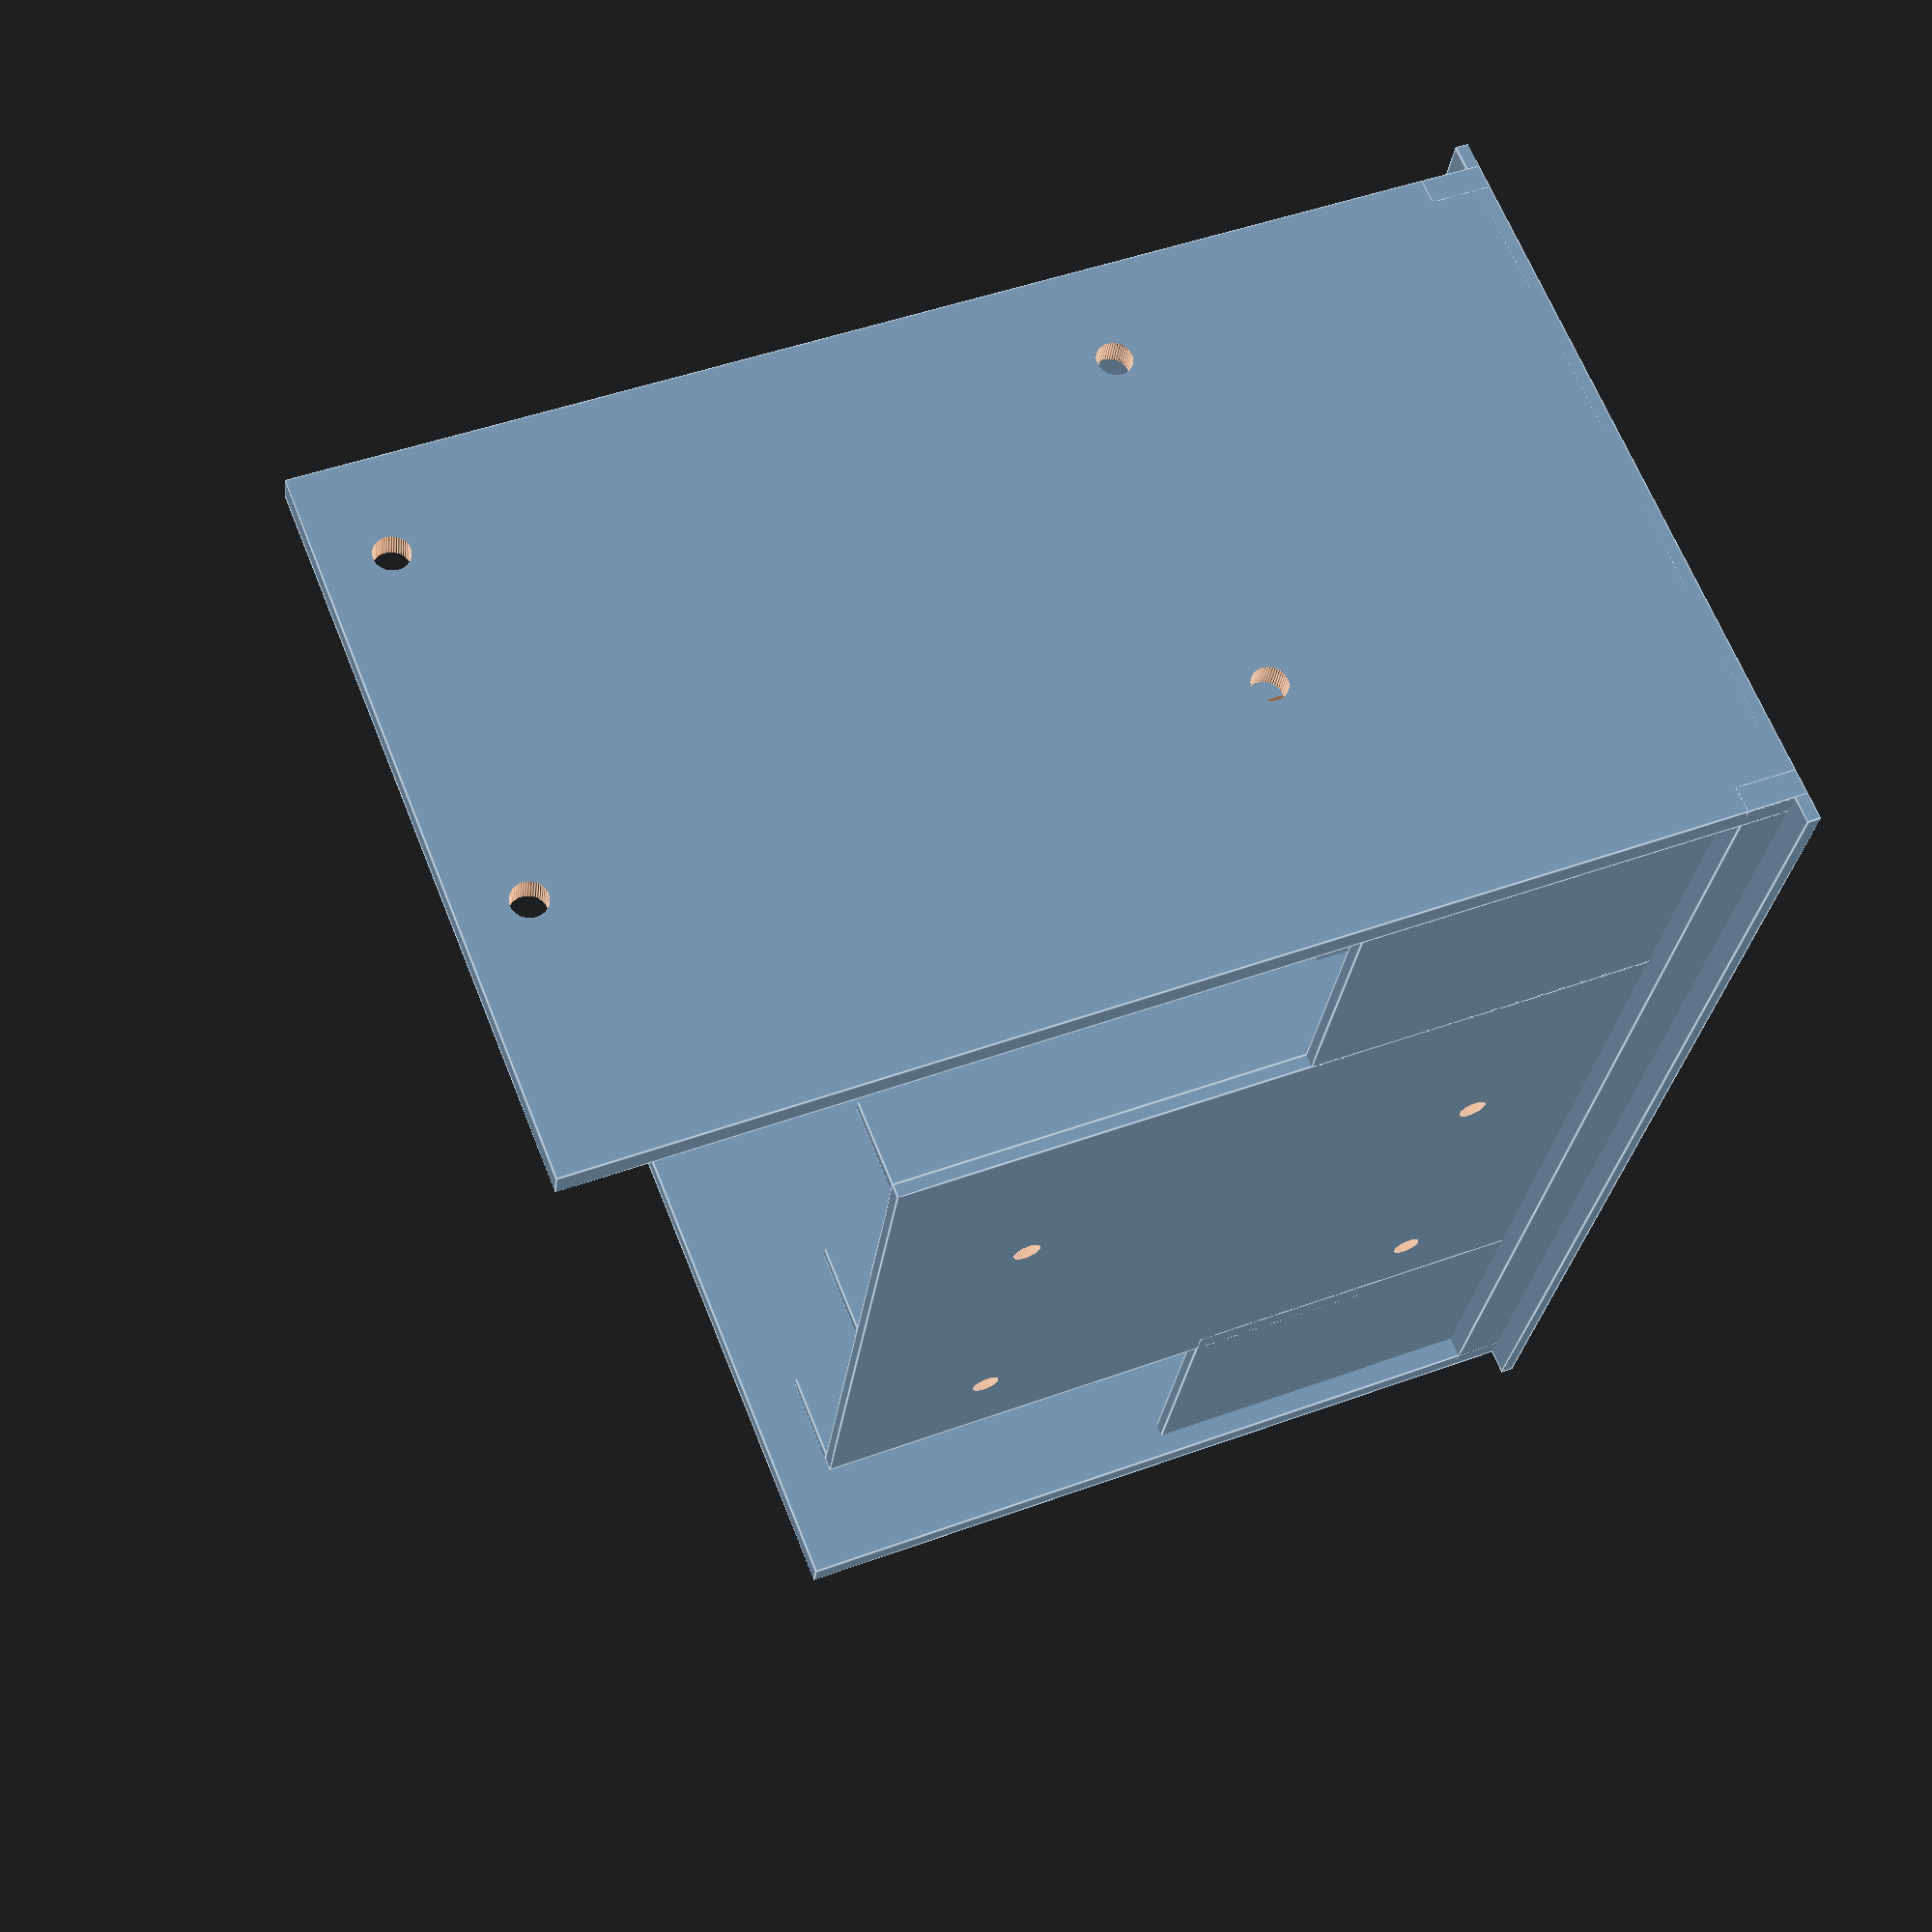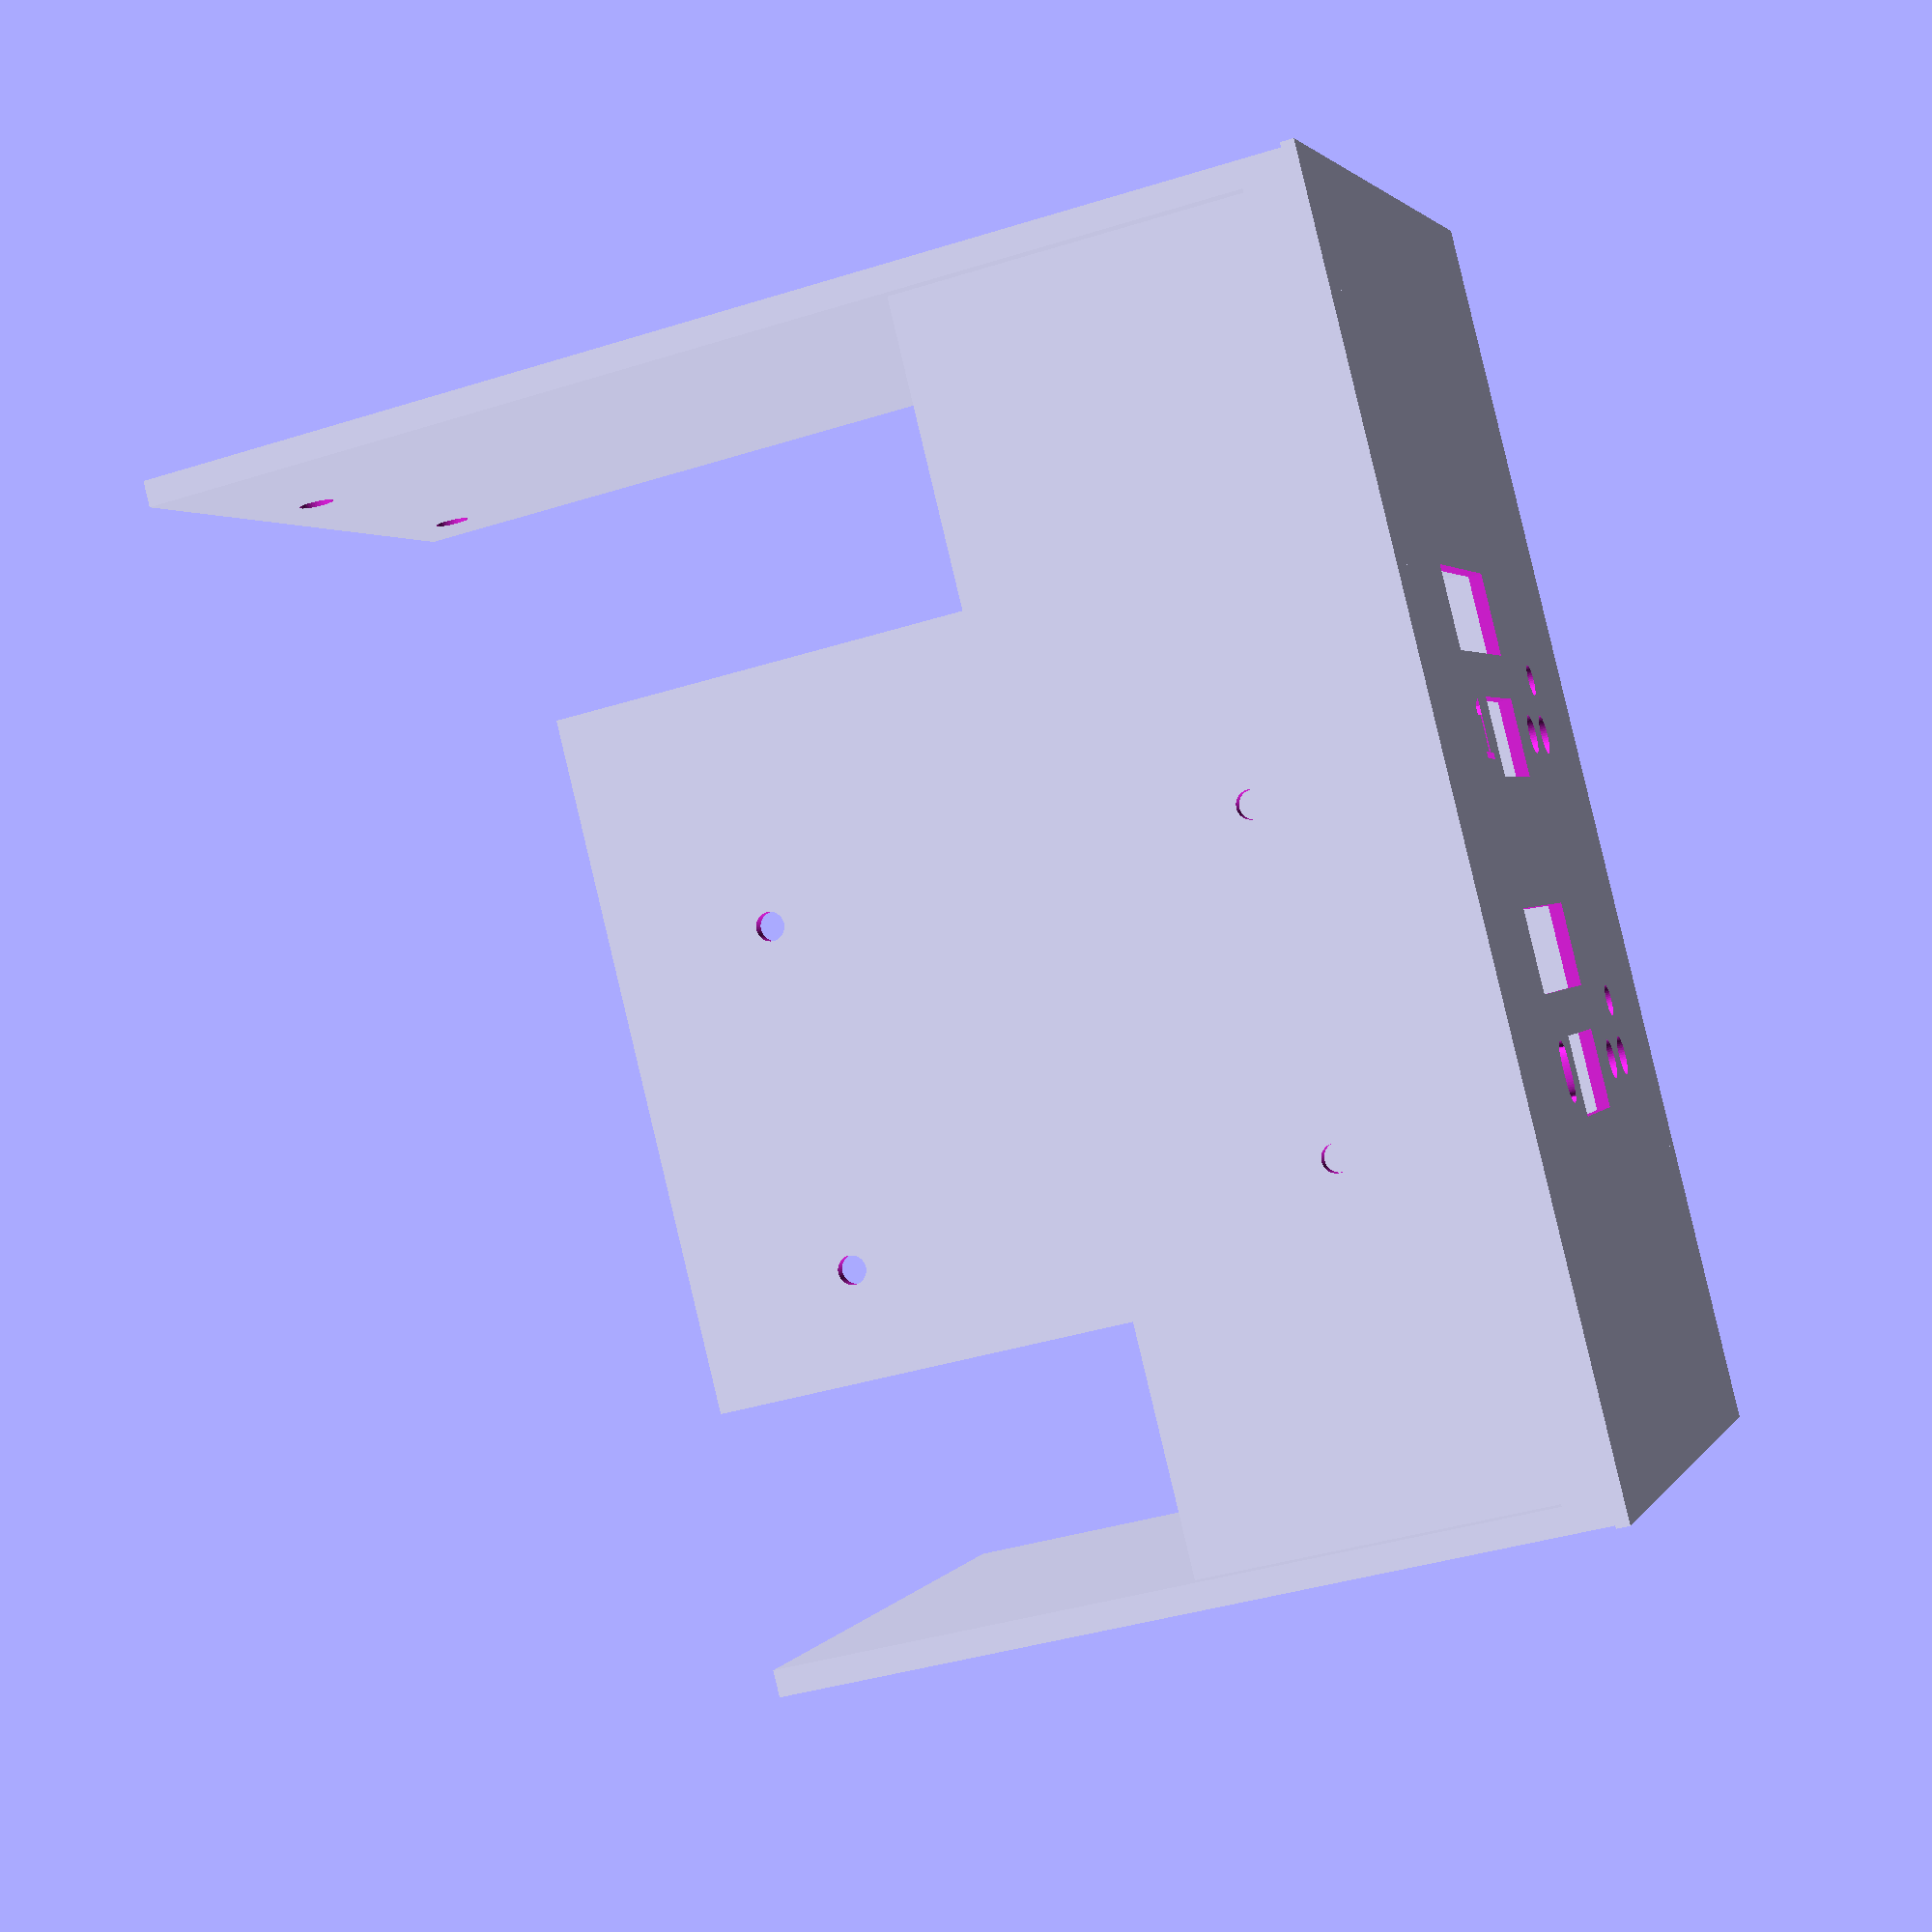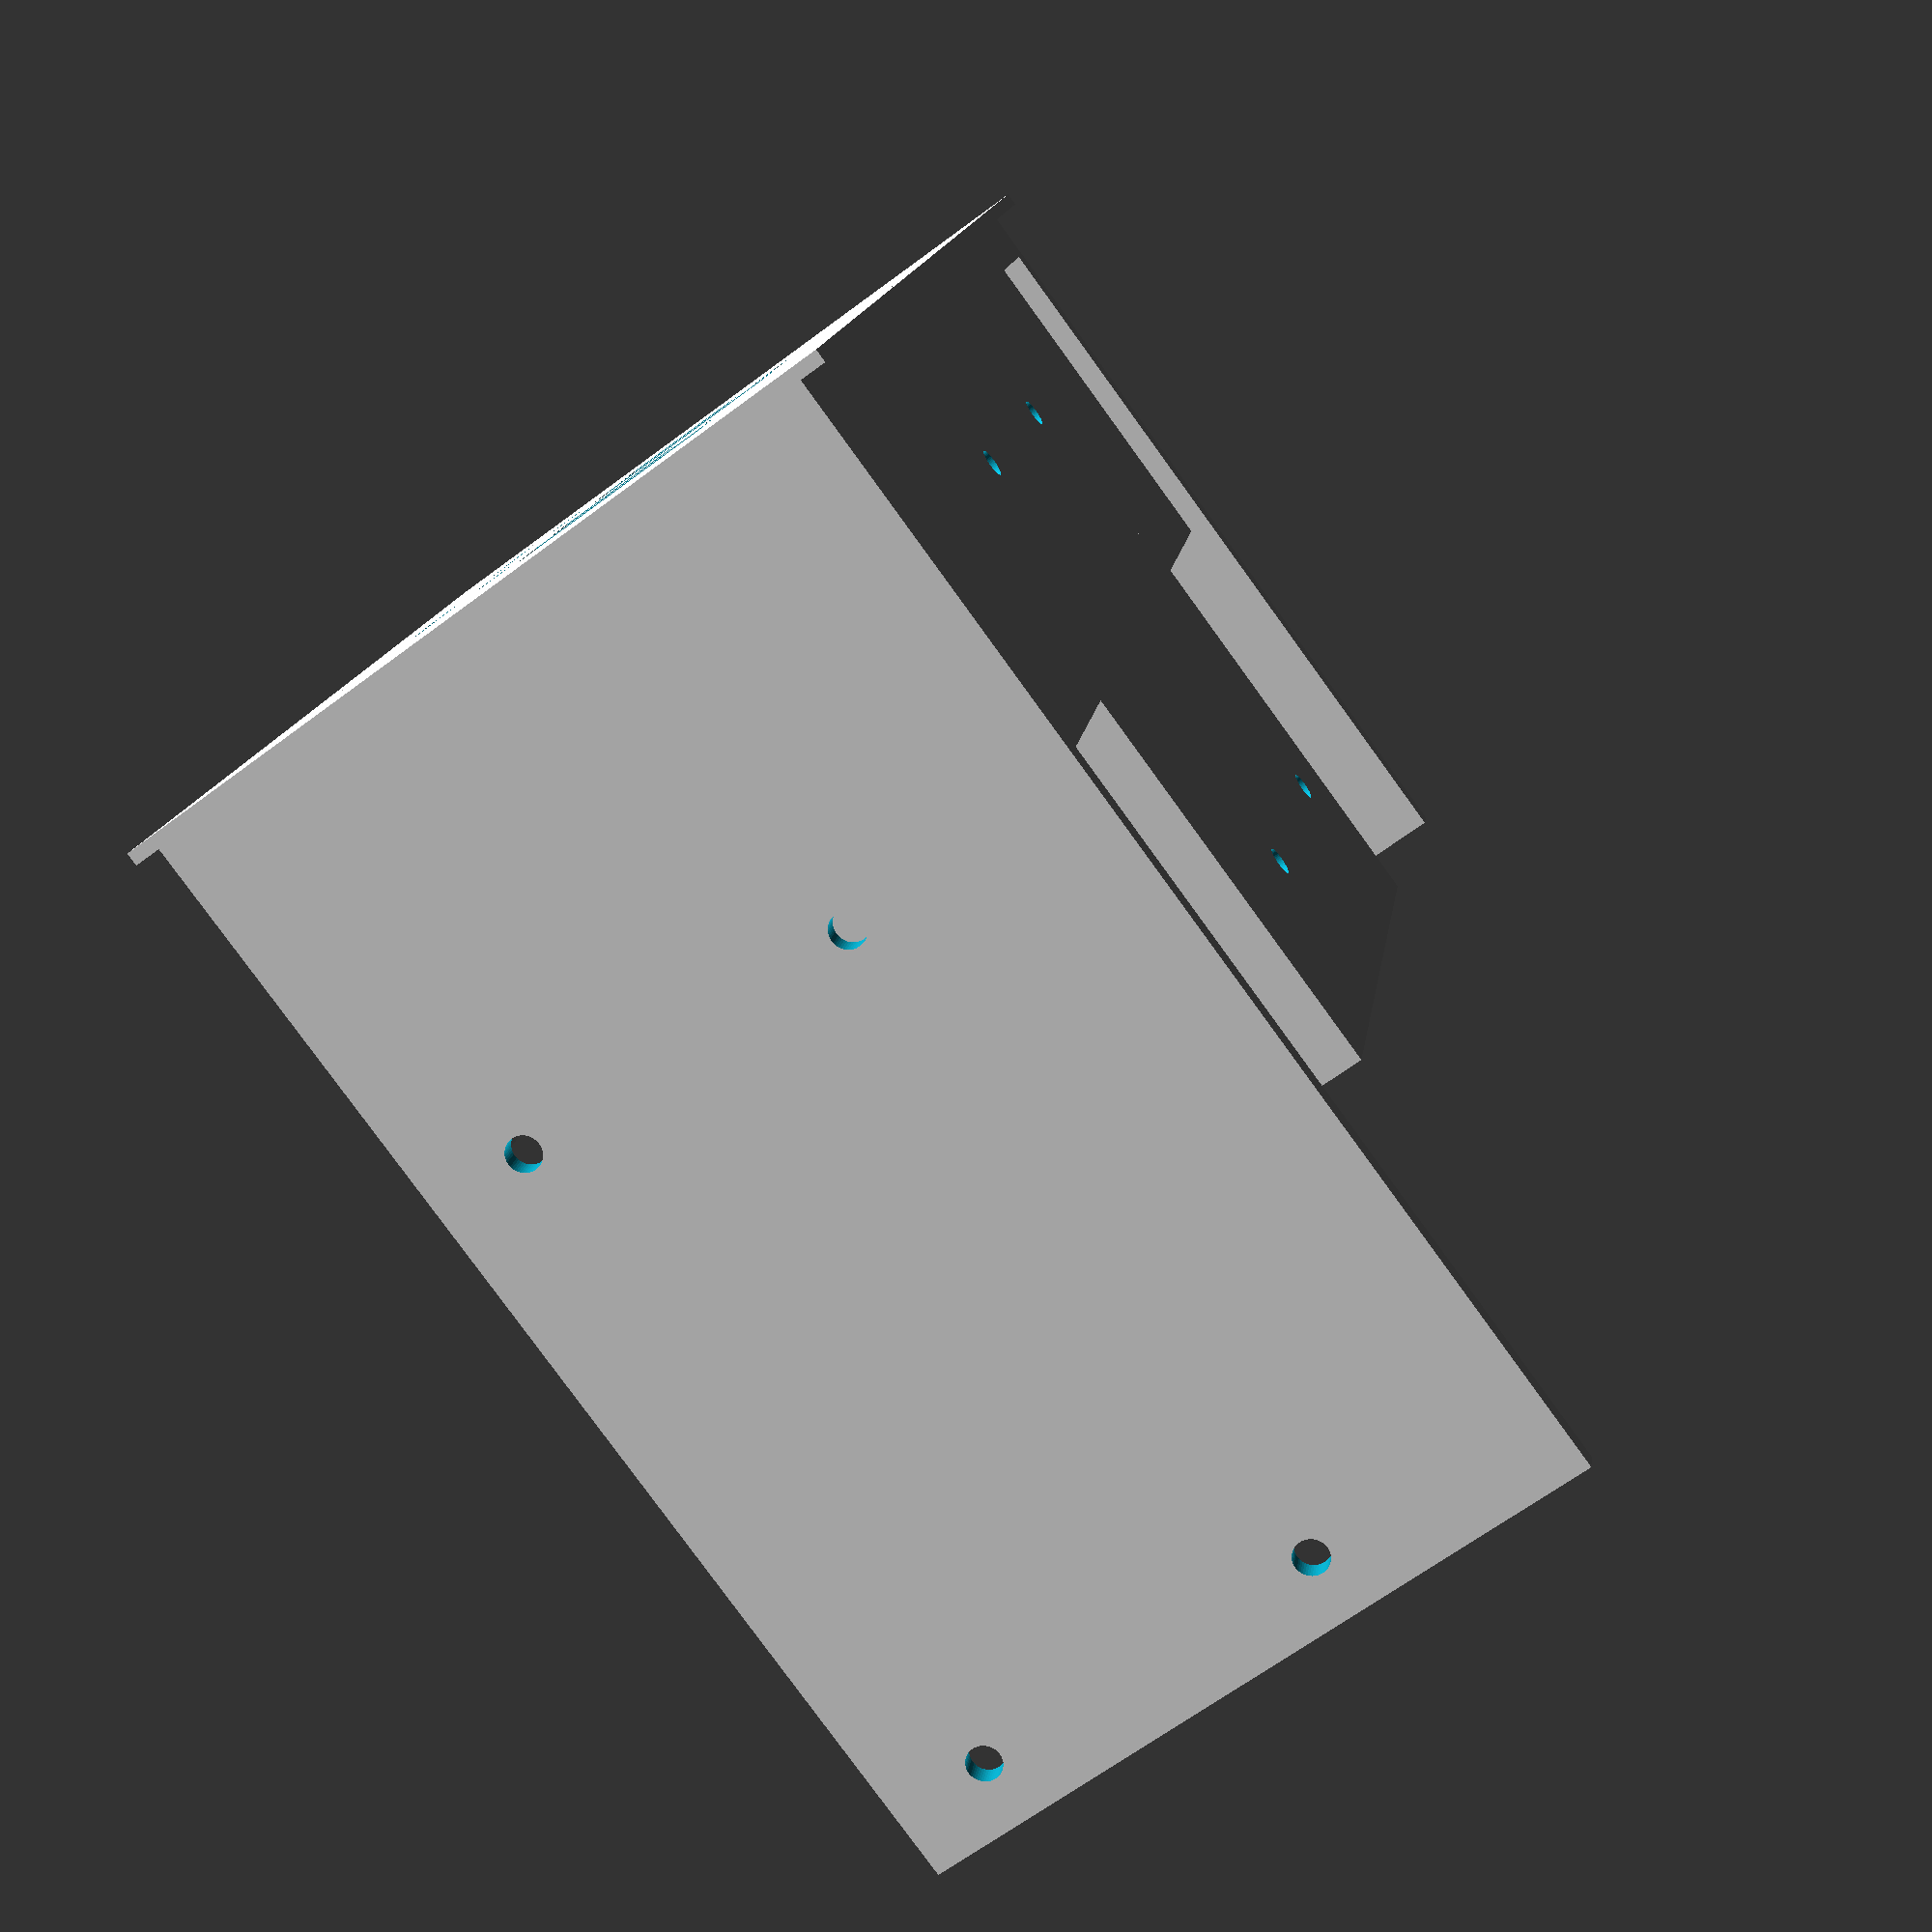
<openscad>
$fa = 1;
$fs = 0.5;
$fn = 50;

tw = 1.5; // thickness of Gotek walls
thk=1.5;

///// GOTEK /////

// Disk drive hole (DHOLE)
dhole_width = 73;
dhole_height = 78;
dhole_depth = 95;

dhole_total_width = dhole_width;
dhole_total_height = dhole_height;
dhole_center_x_offset = dhole_total_width/2;

gotek_0_height = 18;
gotek_1_height = 38 + gotek_0_height;
gotek_2_height = 38 + gotek_1_height;
gotek_3_height = 38 + gotek_2_height;
gotek_button_radius = 2.25;
gotek_led_radius = 1.8;
small_magnet_hole_radius = 4.05;

module dual_gotek() {

///////////////////////////////
// Disk drive hole faceplate //
///////////////////////////////

translate([75,-14,-0]) rotate([90,0,-180]) union() {
  difference() {
    union() {
      translate([-dhole_center_x_offset, 0, gotek_0_height])
        cube([dhole_total_width, tw, dhole_total_height]);

      // gotek 0 oled internal frame
      translate([-dhole_center_x_offset + (dhole_total_width - 70)/2, 0, gotek_0_height]) {
        translate([18-6,0,20]) cube([39,5,tw]);
        translate([18-6,0,20+12.5+tw]) cube([39,5,1]);
        translate([18-6-tw-11,0,20]) difference() {
          cube([tw+11,5,12+2*tw]);
          translate([6,6,8]) rotate([90,0,0]) cylinder(h=5,r=small_magnet_hole_radius);
        }
        translate([18-6+39,0,20]) difference() {
          union() {
            translate([-0.6,0,0]) cube([tw,5,12+2*tw]);
            translate([0,0,4]) cube([20,5,11]);
          }
          translate([6,6,8]) rotate([90,0,0]) cylinder(h=5,r=small_magnet_hole_radius);
        }
      }
      // gotek 1 oled internal frame
      translate([-dhole_center_x_offset + (dhole_total_width - 70)/2, 0, gotek_1_height]) {
        translate([18-6,0,20]) cube([39,5,tw]);
        translate([18-6,0,20+12.5+tw]) cube([39,5,1]);
        translate([18-6-tw-11,0,20]) difference() {
          cube([tw+11,5,12+2*tw]);
          translate([6,6,8]) rotate([90,0,0]) cylinder(h=5,r=small_magnet_hole_radius);
        }
        translate([18-6+39,0,20]) difference() {
          union() {
            translate([-0.6,0,0]) cube([tw,5,12+2*tw]);
            translate([0,0,4]) cube([20,5,11]);
          }
          translate([6,6,8]) rotate([90,0,0]) cylinder(h=5,r=small_magnet_hole_radius);
        }
      }
    }
    
    // gotek 0
    translate([-dhole_center_x_offset + (dhole_total_width - 70)/2, 0, gotek_0_height]) {
      translate ([59.5,tw+1,14.5]) rotate([90,0,0]) cylinder(h=tw*2,r=gotek_button_radius);
      translate ([51.5,tw+1,14.5]) rotate([90,0,0]) cylinder(h=tw*2,r=gotek_button_radius);
      translate ([59.5,tw+1,21]) rotate([90,0,0]) cylinder(h=tw*2,r=gotek_led_radius);
      translate ([26.5,-1,9.5]) cube([16,tw*2,9]);  // usb slot
      translate ([18,-1,23.5]) cube([25,tw*2,9.5]); // oled slot
      translate ([18,0.75,11.5]) rotate([90, 0, 0]) linear_extrude(2*tw) text("0", size=7);
    }
    // gotek 1
    translate([-dhole_center_x_offset + (dhole_total_width - 70)/2, 0, gotek_1_height]) {
      translate ([59.5,tw+1,14.5]) rotate([90,0,0]) cylinder(h=tw*2,r=gotek_button_radius);
      translate ([51.5,tw+1,14.5]) rotate([90,0,0]) cylinder(h=tw*2,r=gotek_button_radius);
      translate ([59.5,tw+1,21]) rotate([90,0,0]) cylinder(h=tw*2,r=gotek_led_radius);
      translate ([26.5,-1,9.5]) cube([16,tw*2,9]);  // usb slot
      translate ([18,-1,23.5]) cube([25,tw*2,9.5]); // oled slot
      translate ([18,0.75,11.5]) rotate([90, 0, 0]) linear_extrude(2*tw) text("1", size=7);
    }
  }

  ///////////////////
  // 4 Gotek sleds //
  ///////////////////

  translate([-dhole_center_x_offset + (dhole_total_width - 70)/2 - tw, 0, 0])
    difference() {
      translate([0,0,gotek_0_height]) cube([tw, dhole_depth, dhole_height-0.5]);
      // gotek 0 screw holes
      translate([0,0,gotek_0_height]) {
        translate ([-1,22,10.5+tw]) rotate([0,90,0]) cylinder(h=tw*2,r=1.6);
        translate ([-1,76.6,10.5+tw]) rotate([0,90,0]) cylinder(h=tw*2,r=1.6);
      }
      // gotek 1 screw holes
      translate([0,0,gotek_1_height]) {
        translate ([-1,22,10.5+tw]) rotate([0,90,0]) cylinder(h=tw*2,r=1.6);
        translate ([-1,76.6,10.5+tw]) rotate([0,90,0]) cylinder(h=tw*2,r=1.6);
      }
    }
  translate([-dhole_center_x_offset + dhole_total_width - (dhole_total_width - 70)/2, 0, 0])
    difference() {
      translate([0,0,gotek_0_height]) cube([tw, dhole_depth, dhole_height-0.5]);
      // gotek 0 screw holes
      translate([0,0,gotek_0_height]) {
        translate ([-1,22,10.5+tw]) rotate([0,90,0]) cylinder(h=tw*2,r=1.6);
        translate ([-1,76.6,10.5+tw]) rotate([0,90,0]) cylinder(h=tw*2,r=1.6);
      }
      // gotek 1 screw holes
      translate([0,0,gotek_1_height]) {
        translate ([-1,22,10.5+tw]) rotate([0,90,0]) cylinder(h=tw*2,r=1.6);
        translate ([-1,76.6,10.5+tw]) rotate([0,90,0]) cylinder(h=tw*2,r=1.6);
      }
    }
  // gotek bottom
  translate([-dhole_center_x_offset + (dhole_total_width - 70)/2, 0, gotek_0_height])
     difference() {
      cube([70,95,tw]);
      translate([10,5,-1]) cube([50,95,2*tw]);
     }
  // gotek 1 sled bottom
  translate([-dhole_center_x_offset + (dhole_total_width - 70)/2, 0, gotek_1_height])
    difference() {
      cube([70,95,tw]);
      translate([10,5,-1]) cube([50,95,2*tw]);
    }
  // gotek 2 sled bottom
  translate([-dhole_center_x_offset + (dhole_total_width - 70)/2, 0, gotek_2_height])
    difference() {
      cube([70,95,tw]);
      translate([10,5,-1]) cube([50,95,2*tw]);
    }
}
}

///// GOTEK /////


face_wd = 82;
face_ht = 146;

gotek_hole_wd = 68;
gotek_hole_ht = 70;

sled_depth = 135;

module face_plate() {
  difference() {
    translate([-3,0,0]) cube([face_wd+6,face_ht,thk]);
    translate([(face_wd-gotek_hole_wd)/2,(face_ht-gotek_hole_ht)/2,-1])
      cube([gotek_hole_wd,gotek_hole_ht,thk*2]);
  }
}

module side_plate() {
  cube([2*thk,face_ht,7]);
}

module sled_support() {
  cube([thk,34,dhole_depth/2]);
  translate([0,face_ht-38,0]) cube([thk,36,dhole_depth/2]);
}

module sled_holes_one_drive() {
  translate([11.5,thk,48]) rotate([90,0,0]) cylinder(h=4*thk,r=2,center=true);
  translate([11.5,thk,127.5]) rotate([90,0,0]) cylinder(h=4*thk,r=2,center=true);
}

module sled_holes() {
  sled_holes_one_drive();
  translate([41.5,0,0]) sled_holes_one_drive();
}
  

module top() {
  difference() {
    cube([face_wd,2*thk,sled_depth]);
    sled_holes();
  }
}

module bottom() {
  difference() {
    cube([face_wd,2*thk,dhole_depth]);
    translate([-1,0,0])sled_holes();
  }
}
  

union() {
  face_plate();
  translate([-32,27,0]) dual_gotek();
  // top and bottom
  bottom();
  translate([0,face_ht-2*thk,0]) top();
  // side support
  side_plate();
  translate([face_wd-2*thk,0,0]) side_plate();
  // sled support attaches sled to top and bottom
  translate([4.5+2,0,0]) sled_support();
  translate([face_wd-4.5-thk+2,0,0]) sled_support();
}
</openscad>
<views>
elev=313.6 azim=17.5 roll=67.3 proj=p view=edges
elev=39.6 azim=39.8 roll=111.3 proj=p view=solid
elev=260.8 azim=350.4 roll=324.0 proj=p view=solid
</views>
